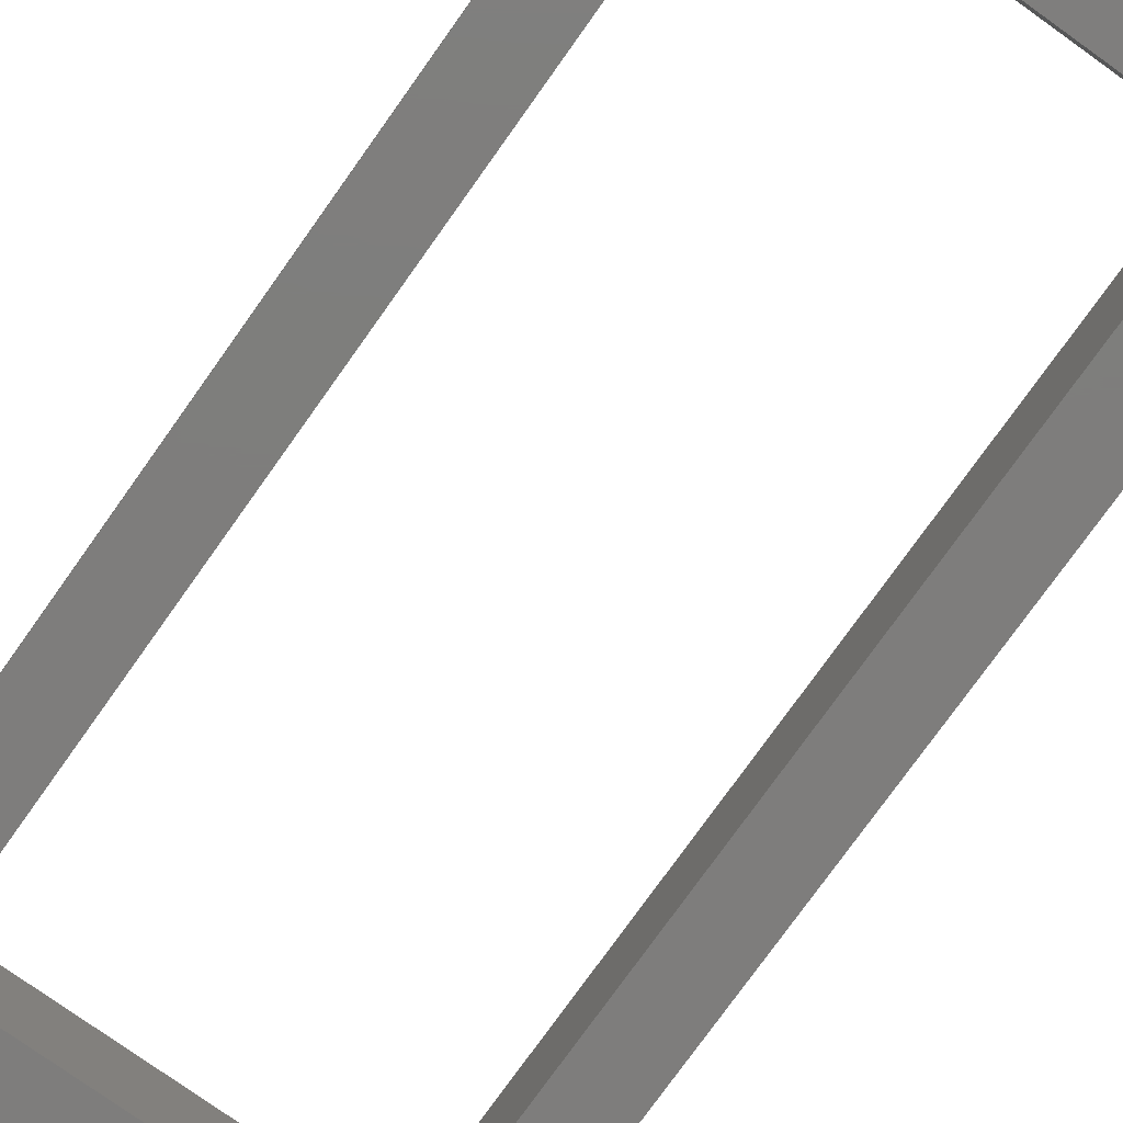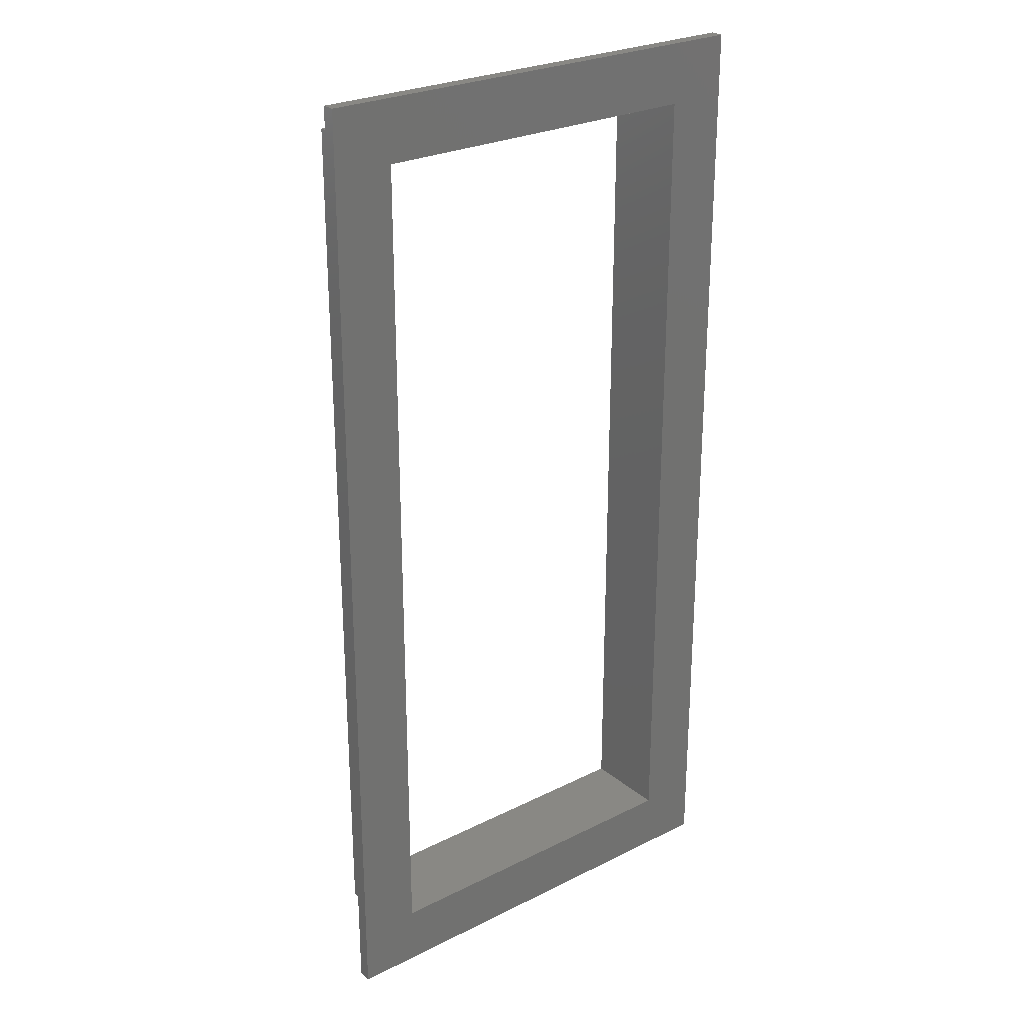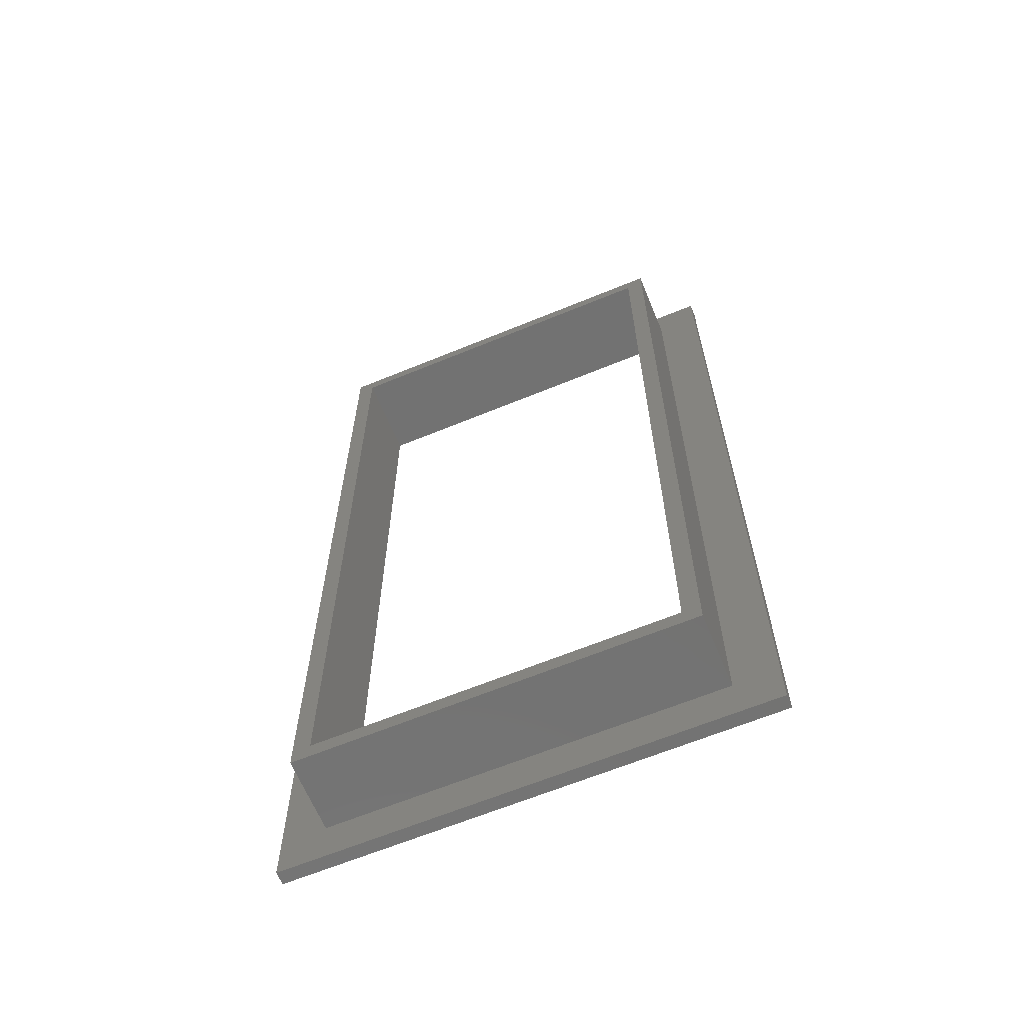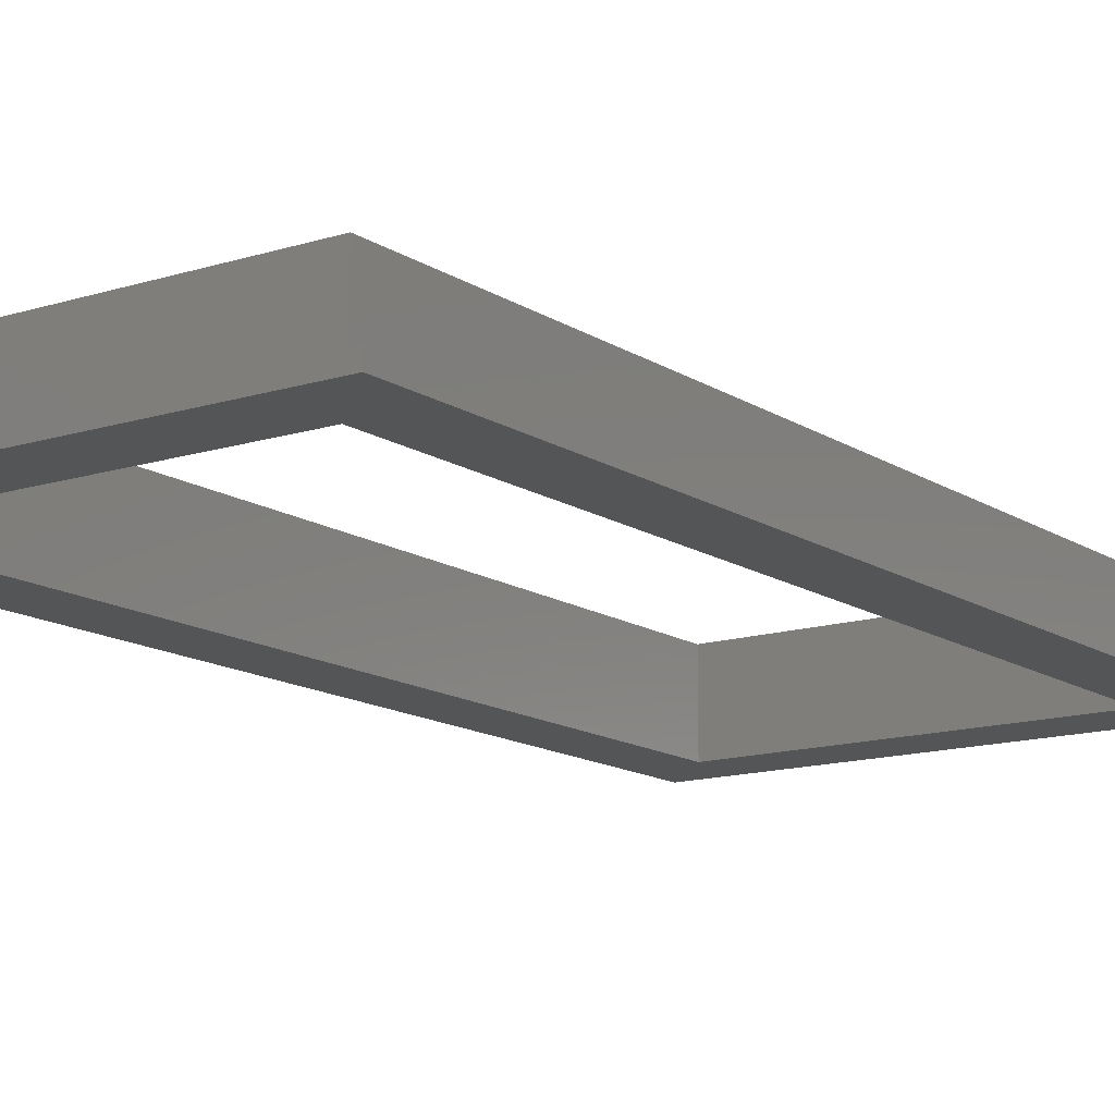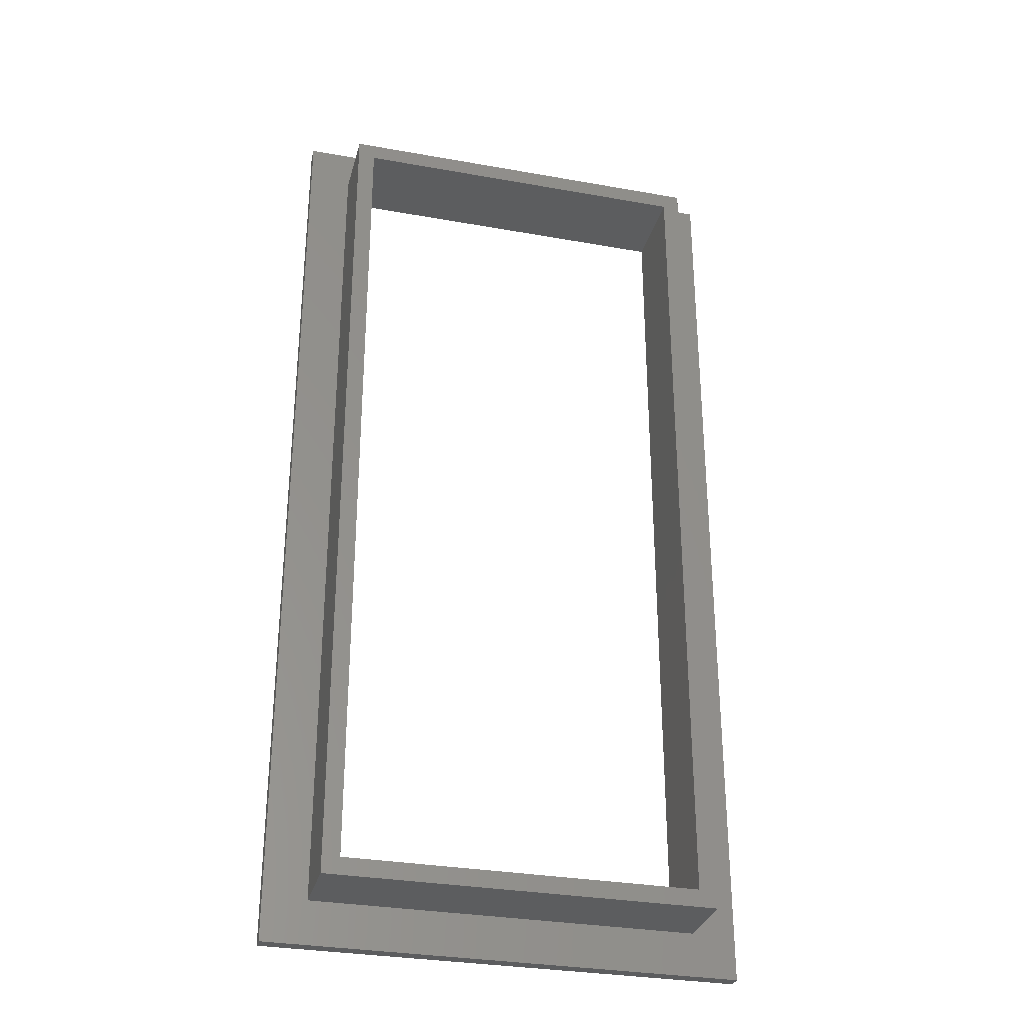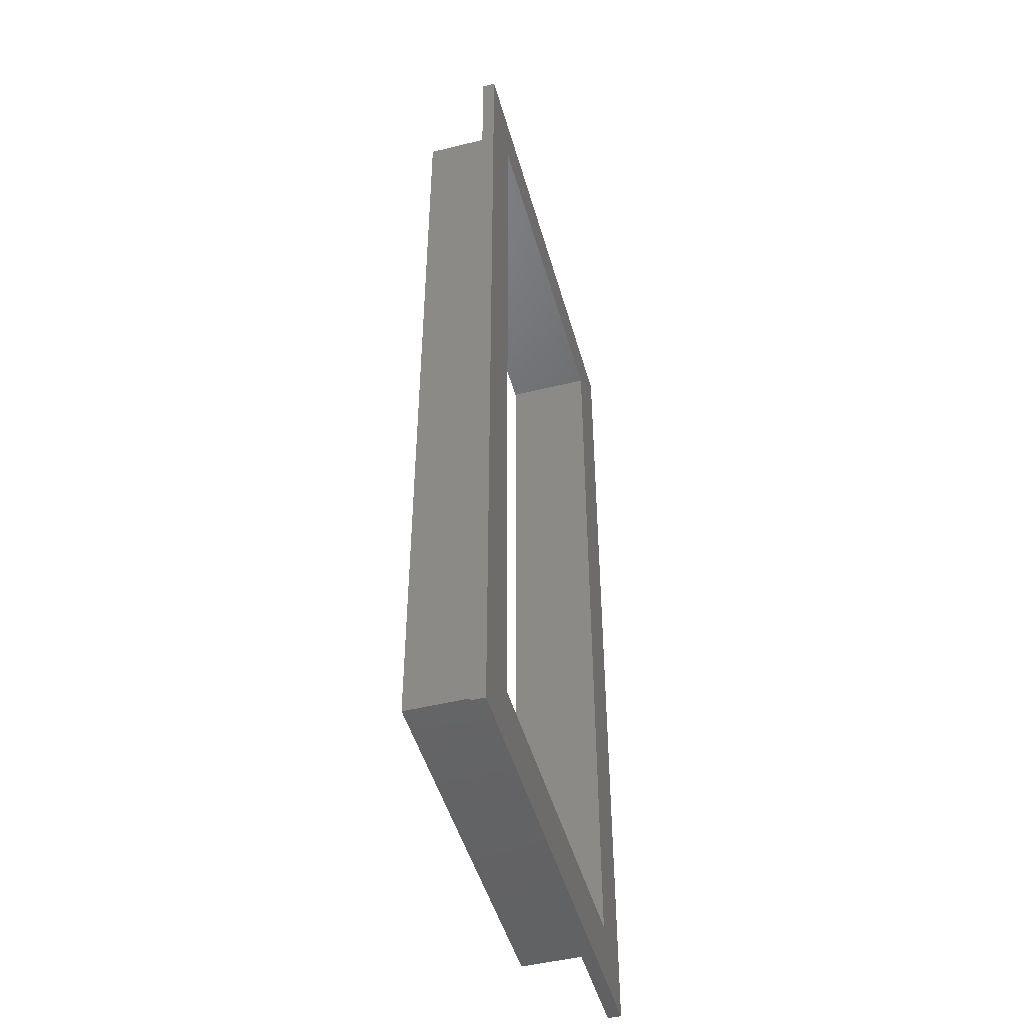
<metadata>
{"format":"stl","ext":"stl","renderer":"f3d","projection":"perspective","resolution":1024,"background":"white","views":[{"elev":-77.3,"azim":144.5,"up":"+Z"},{"elev":26.3,"azim":141.8,"up":"+Y"},{"elev":-64.5,"azim":22.5,"up":"+Y"},{"elev":-13.7,"azim":35.3,"up":"+Z"},{"elev":-31.2,"azim":-14.3,"up":"+Y"},{"elev":-47.7,"azim":105.5,"up":"+Y"}]}
</metadata>
<code>
# stl→obj: 24 verts, 48 faces
v 71.84 115 0
v 78.84 108 0
v 71.84 4.013 0
v 125.8 115 0
v 118.8 108 0
v 118.8 11.01 0
v 78.84 11.01 0
v 125.8 4.013 0
v 125.8 4.013 1.5
v 71.84 4.013 1.5
v 71.84 115 1.5
v 125.8 115 1.5
v 118.8 108 10
v 118.8 11.01 10
v 78.84 108 10
v 78.84 11.01 10
v 76.84 9.013 10
v 76.84 110 10
v 120.8 9.013 10
v 120.8 110 10
v 76.84 9.013 1.5
v 120.8 9.013 1.5
v 120.8 110 1.5
v 76.84 110 1.5
f 1 2 3
f 2 1 4
f 2 4 5
f 5 4 6
f 3 7 8
f 7 3 2
f 8 7 6
f 8 6 4
f 9 3 8
f 3 9 10
f 11 3 10
f 3 11 1
f 11 4 1
f 4 11 12
f 4 9 8
f 9 4 12
f 13 6 14
f 6 13 5
f 13 2 5
f 2 13 15
f 2 16 7
f 16 2 15
f 16 6 7
f 6 16 14
f 17 16 18
f 16 17 19
f 16 19 14
f 14 19 13
f 18 15 20
f 15 18 16
f 20 15 13
f 20 13 19
f 10 21 11
f 21 10 9
f 21 9 22
f 22 9 23
f 11 24 12
f 24 11 21
f 12 24 23
f 12 23 9
f 18 21 17
f 21 18 24
f 18 23 24
f 23 18 20
f 23 19 22
f 19 23 20
f 19 21 22
f 21 19 17

</code>
